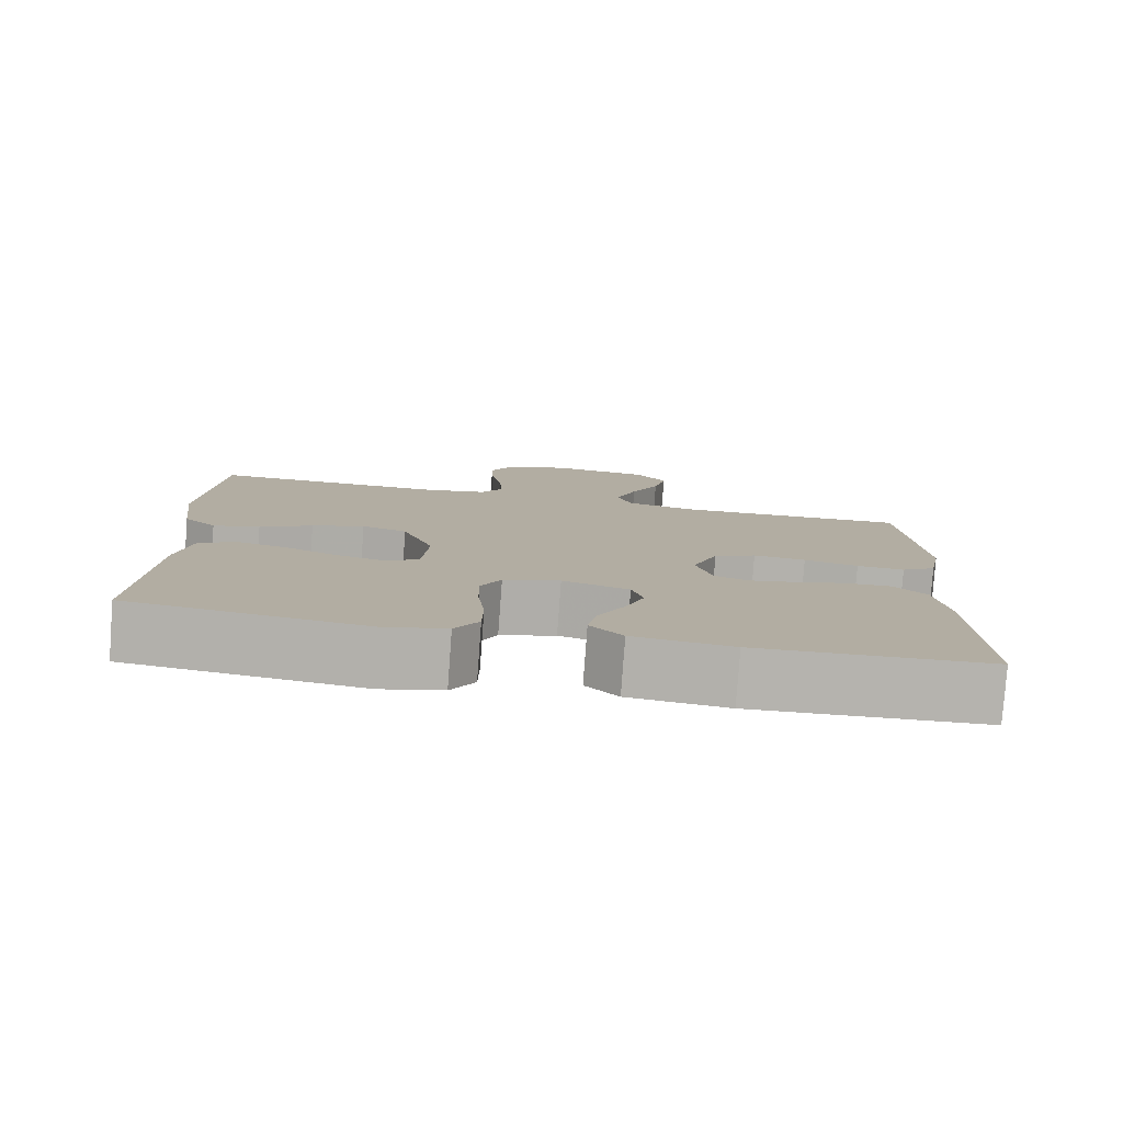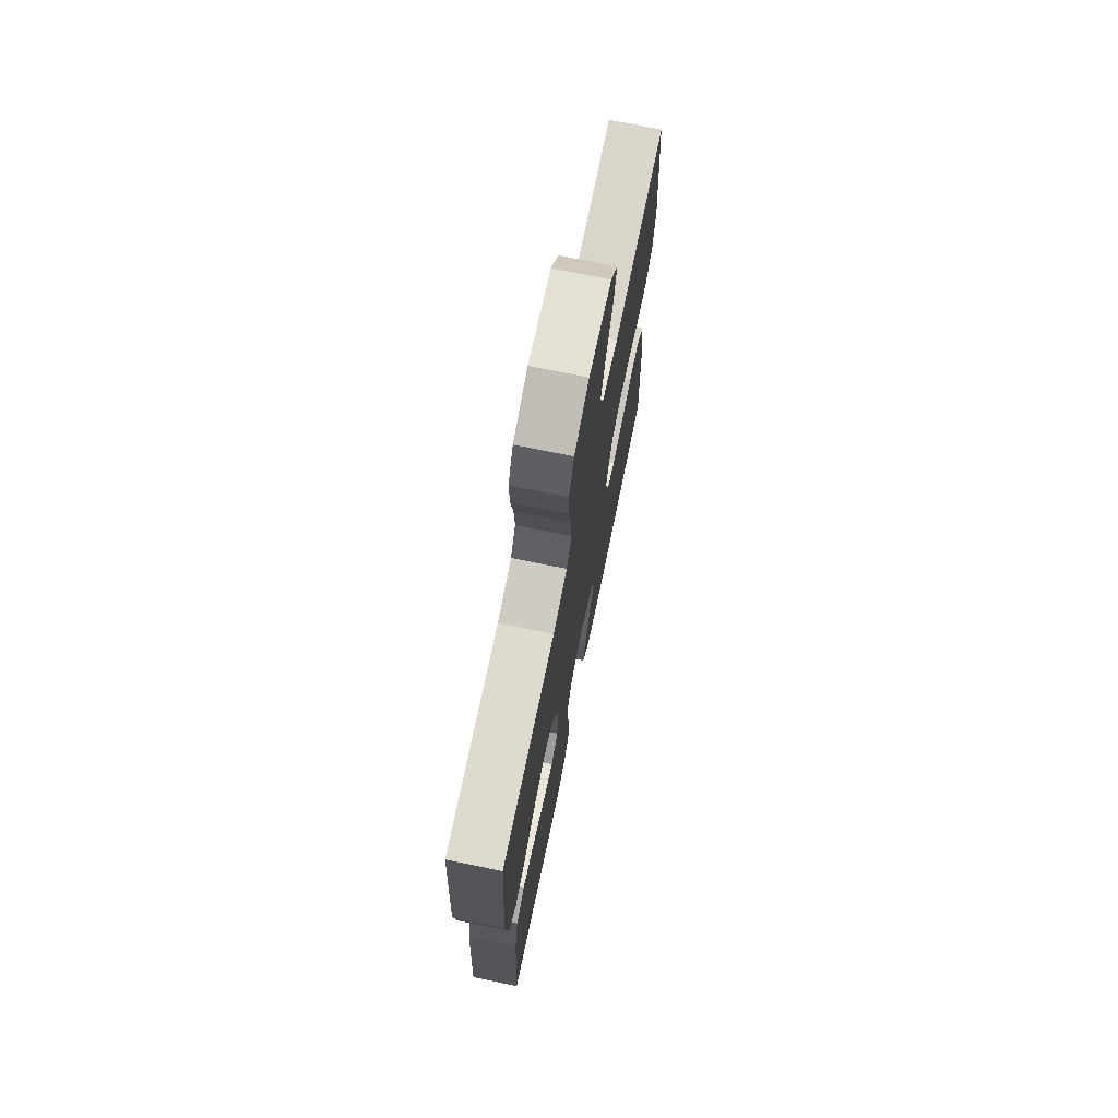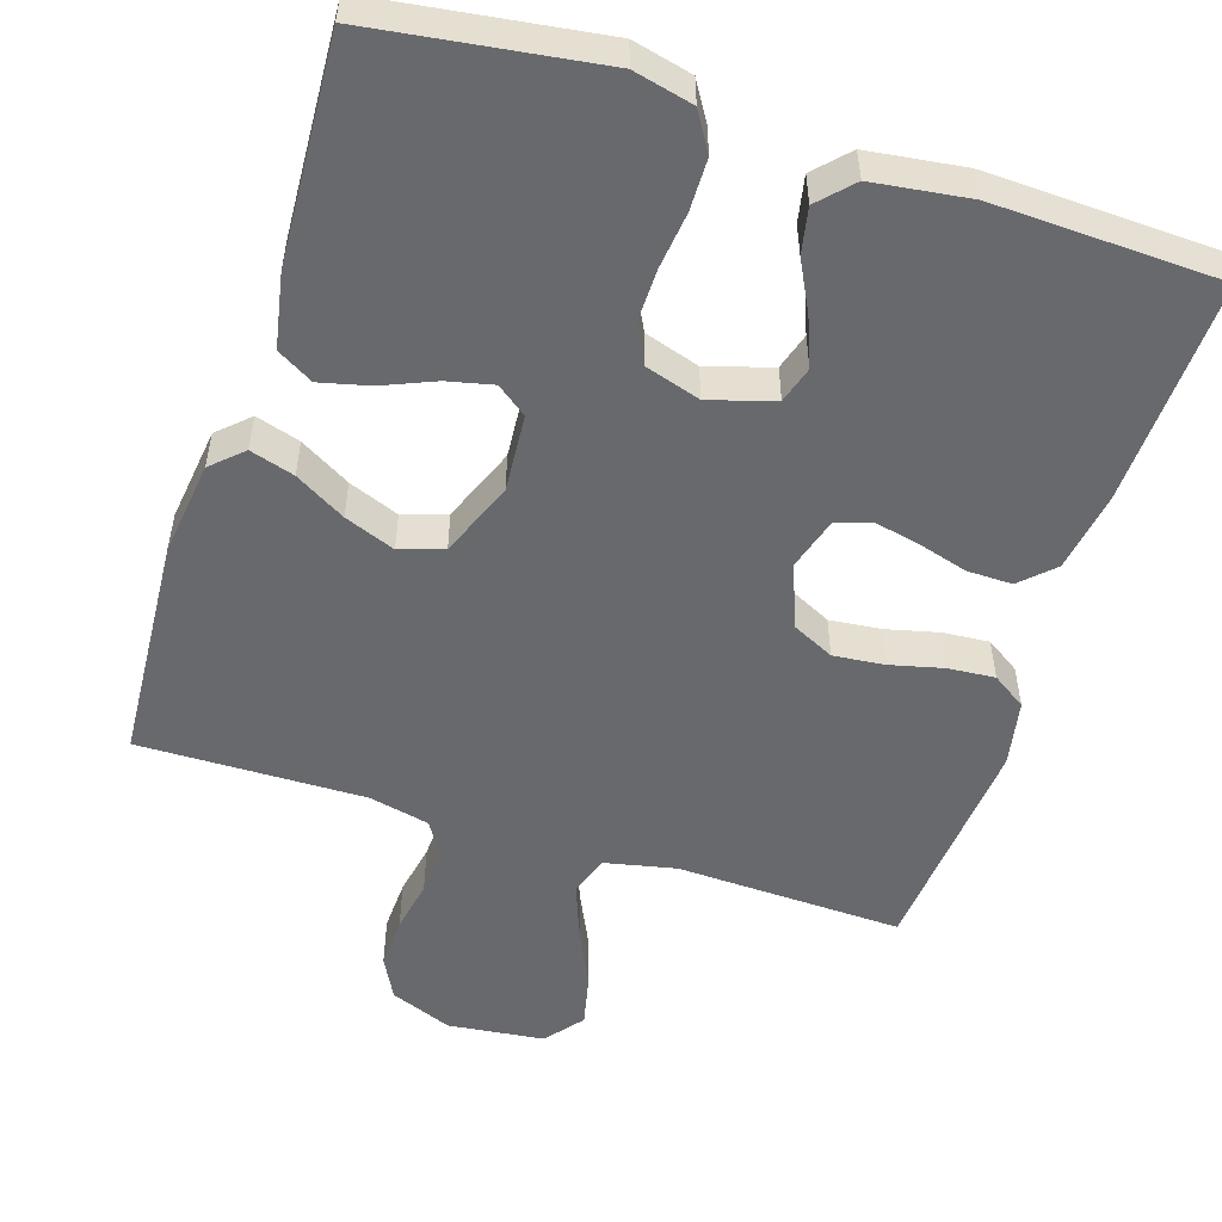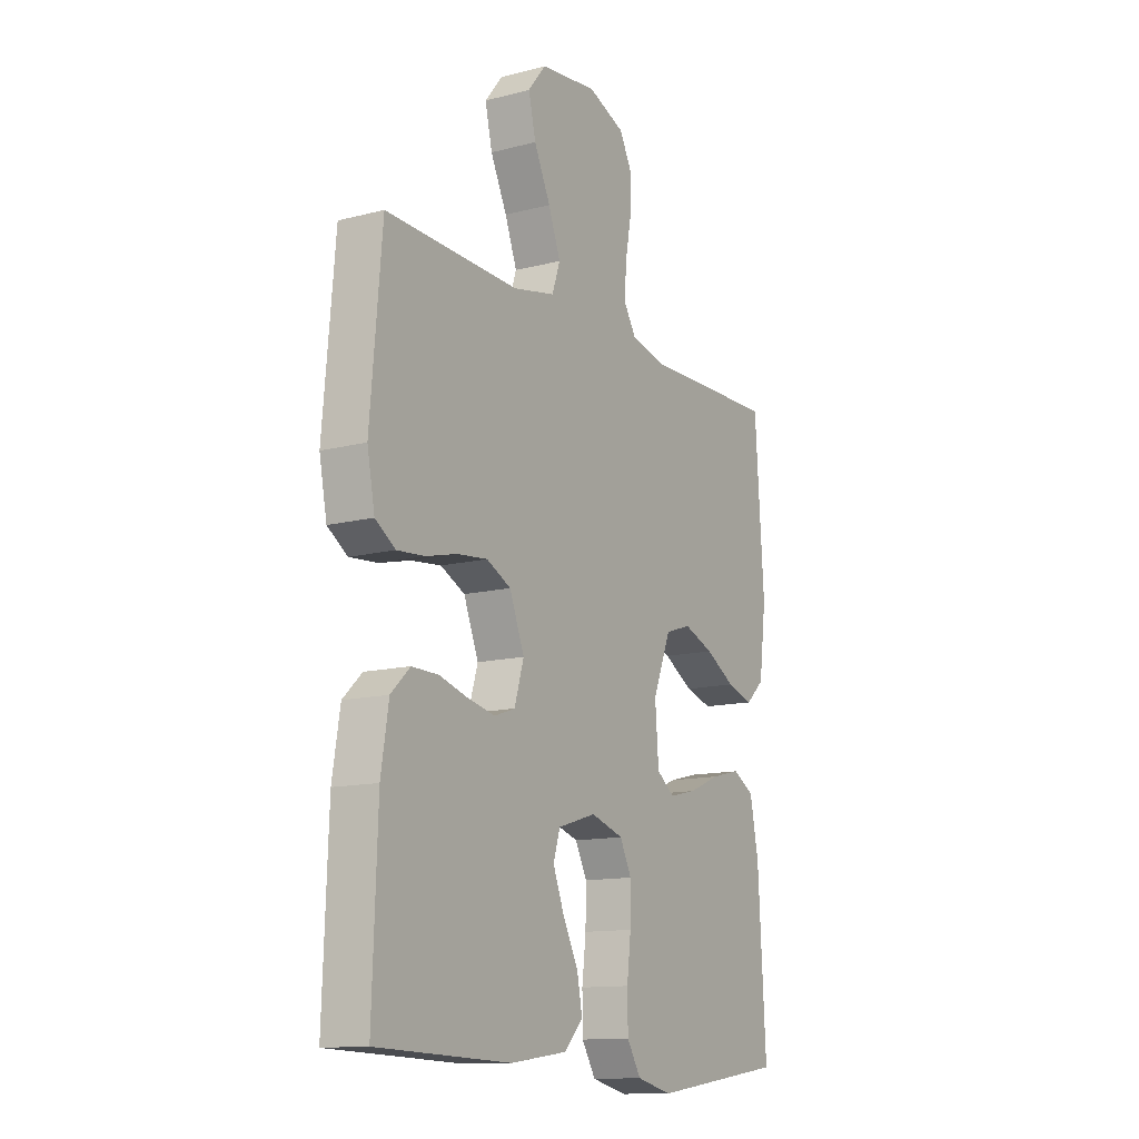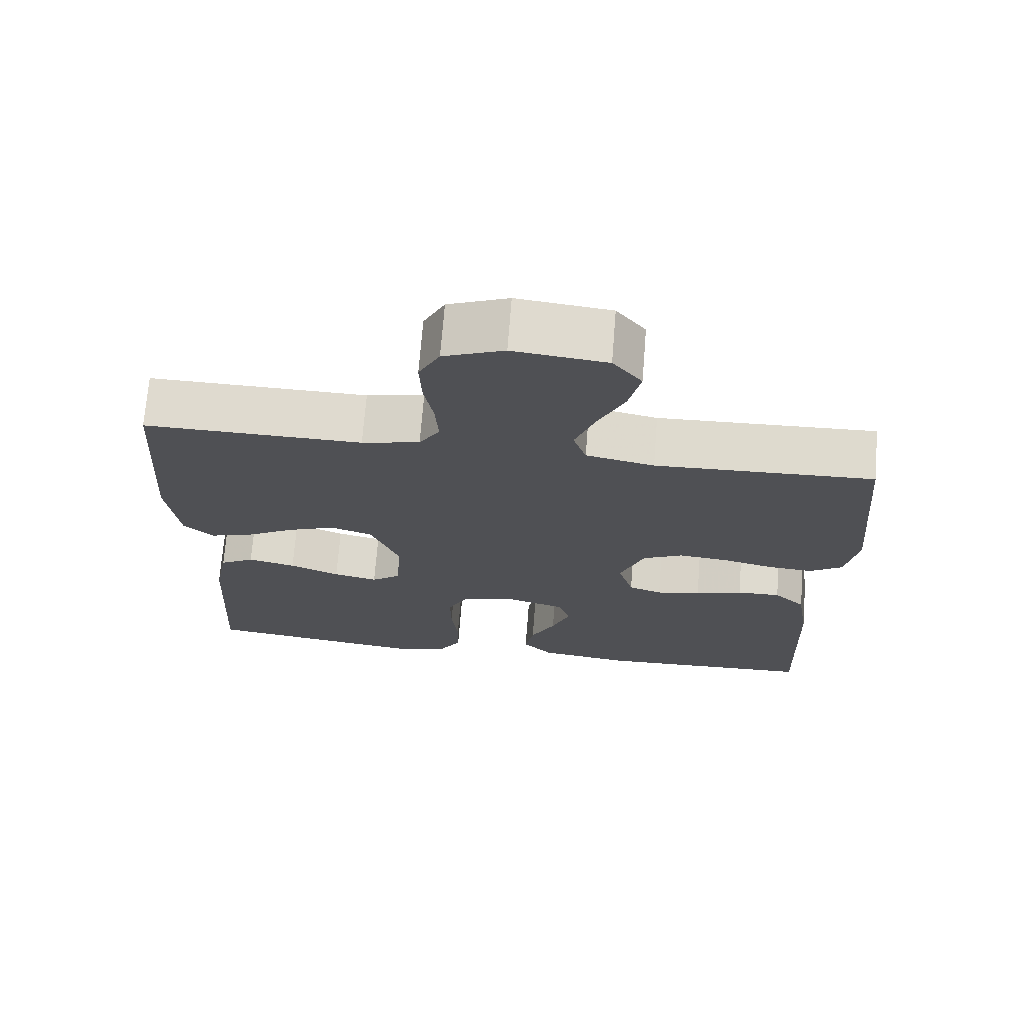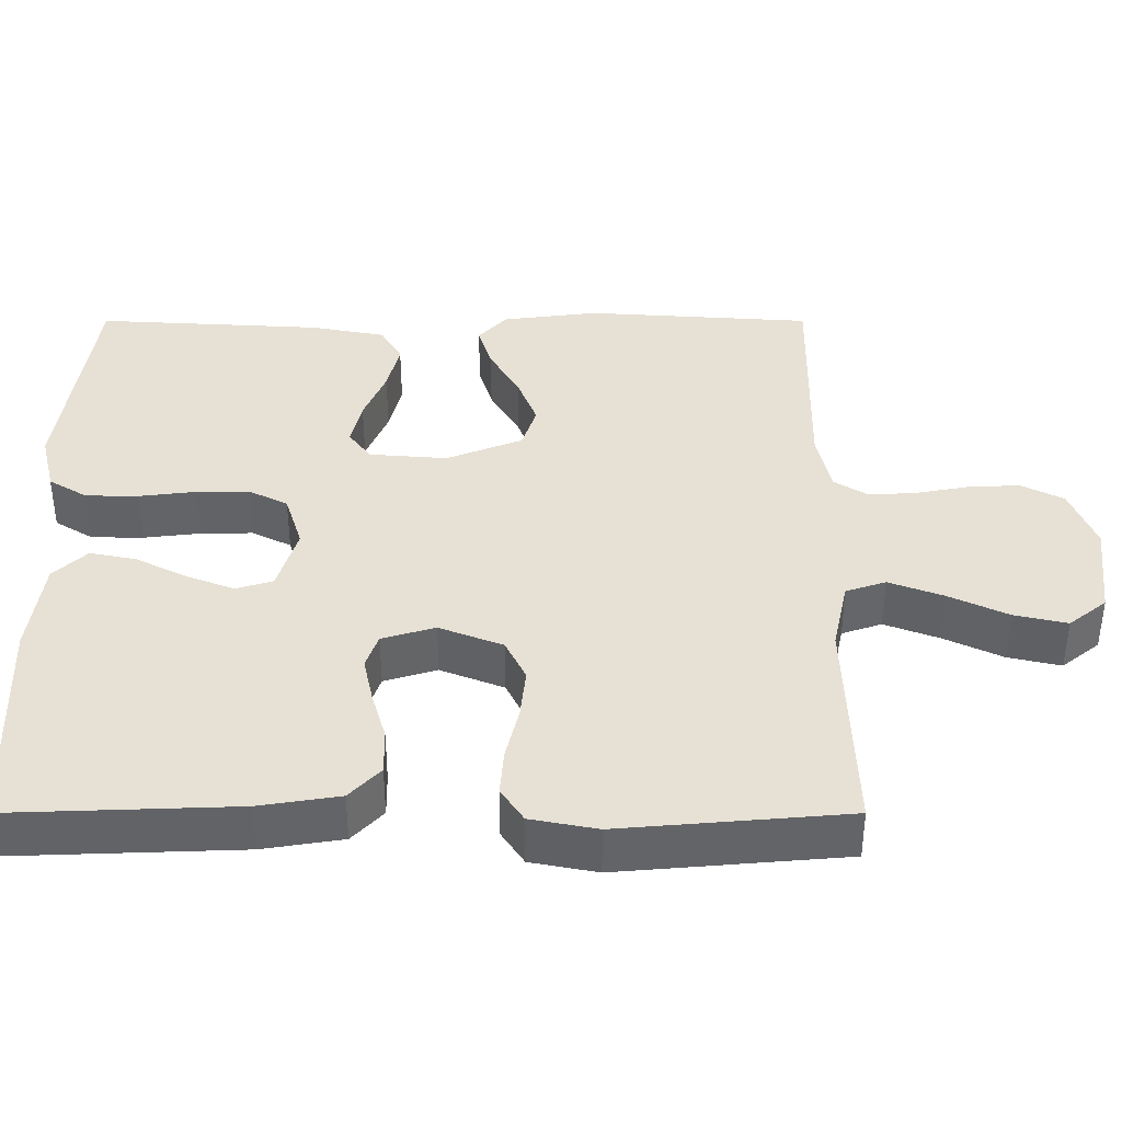
<metadata>
{"format":"obj","ext":"obj","renderer":"f3d","projection":"perspective","resolution":1024,"background":"white","views":[{"elev":-80.0,"azim":175.8,"up":"+Z"},{"elev":72.3,"azim":101.6,"up":"+Z"},{"elev":-52.8,"azim":162.2,"up":"+Y"},{"elev":-12.9,"azim":-59.1,"up":"+Z"},{"elev":70.8,"azim":-175.5,"up":"+Z"},{"elev":39.2,"azim":-90.0,"up":"+Y"}]}
</metadata>
<code>
v -0.5 0.07 0.5
v -0.2 0.07 0.49
v -0.106 0.07 0.51
v -0.088 0.07 0.563
v -0.115 0.07 0.635
v -0.152 0.07 0.713
v -0.168 0.07 0.783
v -0.128 0.07 0.833
v 0 0.07 0.848
v 0.083 0.07 0.815
v 0.112 0.07 0.759
v 0.109 0.07 0.691
v 0.096 0.07 0.621
v 0.092 0.07 0.558
v 0.12 0.07 0.513
v 0.2 0.07 0.495
v 0.5 0.07 0.5
v 0.52 0.07 0.2
v 0.504 0.07 0.074
v 0.463 0.07 0.036
v 0.404 0.07 0.054
v 0.337 0.07 0.093
v 0.27 0.07 0.119
v 0.212 0.07 0.1
v 0.172 0.07 0
v 0.18 0.07 -0.103
v 0.22 0.07 -0.133
v 0.281 0.07 -0.119
v 0.35 0.07 -0.09
v 0.416 0.07 -0.074
v 0.464 0.07 -0.102
v 0.483 0.07 -0.2
v 0.5 0.07 -0.5
v 0.2 0.07 -0.542
v 0.121 0.07 -0.523
v 0.09 0.07 -0.472
v 0.089 0.07 -0.403
v 0.098 0.07 -0.328
v 0.099 0.07 -0.258
v 0.073 0.07 -0.206
v 0 0.07 -0.183
v -0.086 0.07 -0.209
v -0.101 0.07 -0.258
v -0.076 0.07 -0.322
v -0.042 0.07 -0.389
v -0.03 0.07 -0.45
v -0.072 0.07 -0.494
v -0.2 0.07 -0.511
v -0.5 0.07 -0.5
v -0.489 0.07 -0.2
v -0.472 0.07 -0.094
v -0.429 0.07 -0.053
v -0.369 0.07 -0.054
v -0.304 0.07 -0.073
v -0.243 0.07 -0.086
v -0.197 0.07 -0.07
v -0.176 0.07 0
v -0.209 0.07 0.084
v -0.264 0.07 0.111
v -0.332 0.07 0.104
v -0.402 0.07 0.087
v -0.464 0.07 0.082
v -0.509 0.07 0.112
v -0.526 0.07 0.2
v -0.5 0 0.5
v -0.2 0 0.49
v -0.106 0 0.51
v -0.088 0 0.563
v -0.115 0 0.635
v -0.152 0 0.713
v -0.168 0 0.783
v -0.128 0 0.833
v 0 0 0.848
v 0.083 0 0.815
v 0.112 0 0.759
v 0.109 0 0.691
v 0.096 0 0.621
v 0.092 0 0.558
v 0.12 0 0.513
v 0.2 0 0.495
v 0.5 0 0.5
v 0.52 0 0.2
v 0.504 0 0.074
v 0.463 0 0.036
v 0.404 0 0.054
v 0.337 0 0.093
v 0.27 0 0.119
v 0.212 0 0.1
v 0.172 0 0
v 0.18 0 -0.103
v 0.22 0 -0.133
v 0.281 0 -0.119
v 0.35 0 -0.09
v 0.416 0 -0.074
v 0.464 0 -0.102
v 0.483 0 -0.2
v 0.5 0 -0.5
v 0.2 0 -0.542
v 0.121 0 -0.523
v 0.09 0 -0.472
v 0.089 0 -0.403
v 0.098 0 -0.328
v 0.099 0 -0.258
v 0.073 0 -0.206
v 0 0 -0.183
v -0.086 0 -0.209
v -0.101 0 -0.258
v -0.076 0 -0.322
v -0.042 0 -0.389
v -0.03 0 -0.45
v -0.072 0 -0.494
v -0.2 0 -0.511
v -0.5 0 -0.5
v -0.489 0 -0.2
v -0.472 0 -0.094
v -0.429 0 -0.053
v -0.369 0 -0.054
v -0.304 0 -0.073
v -0.243 0 -0.086
v -0.197 0 -0.07
v -0.176 0 0
v -0.209 0 0.084
v -0.264 0 0.111
v -0.332 0 0.104
v -0.402 0 0.087
v -0.464 0 0.082
v -0.509 0 0.112
v -0.526 0 0.2
f 63 64 1 2
f 60 61 62 63
f 59 60 63 2
f 58 59 2 3
f 57 58 3 4
f 51 52 53 54
f 51 54 55
f 50 51 55
f 49 50 55 56
f 47 48 49 56
f 44 45 46 47
f 43 44 47 56
f 35 36 37 38
f 35 38 39
f 34 35 39
f 33 34 39
f 32 33 39 40
f 28 29 30 31
f 27 28 31 32
f 19 20 21 22
f 19 22 23
f 16 17 18 19
f 15 16 19 23
f 14 15 23 24
f 10 11 12 13
f 10 13 14
f 9 10 14
f 5 6 7 8
f 4 5 8 9
f 57 4 9 14
f 42 43 56 57
f 41 42 57 14
f 27 32 40 41
f 26 27 41
f 25 26 41 14
f 14 24 25
f 66 65 128 127
f 127 126 125 124
f 66 127 124 123
f 67 66 123 122
f 68 67 122 121
f 118 117 116 115
f 119 118 115
f 119 115 114
f 120 119 114 113
f 120 113 112 111
f 111 110 109 108
f 120 111 108 107
f 102 101 100 99
f 103 102 99
f 103 99 98
f 103 98 97
f 104 103 97 96
f 95 94 93 92
f 96 95 92 91
f 86 85 84 83
f 87 86 83
f 83 82 81 80
f 87 83 80 79
f 88 87 79 78
f 77 76 75 74
f 78 77 74
f 78 74 73
f 72 71 70 69
f 73 72 69 68
f 78 73 68 121
f 121 120 107 106
f 78 121 106 105
f 105 104 96 91
f 105 91 90
f 78 105 90 89
f 89 88 78
f 1 65 66 2
f 2 66 67 3
f 3 67 68 4
f 4 68 69 5
f 5 69 70 6
f 6 70 71 7
f 7 71 72 8
f 8 72 73 9
f 9 73 74 10
f 10 74 75 11
f 11 75 76 12
f 12 76 77 13
f 13 77 78 14
f 14 78 79 15
f 15 79 80 16
f 16 80 81 17
f 17 81 82 18
f 18 82 83 19
f 19 83 84 20
f 20 84 85 21
f 21 85 86 22
f 22 86 87 23
f 23 87 88 24
f 24 88 89 25
f 25 89 90 26
f 26 90 91 27
f 27 91 92 28
f 28 92 93 29
f 29 93 94 30
f 30 94 95 31
f 31 95 96 32
f 32 96 97 33
f 33 97 98 34
f 34 98 99 35
f 35 99 100 36
f 36 100 101 37
f 37 101 102 38
f 38 102 103 39
f 39 103 104 40
f 40 104 105 41
f 41 105 106 42
f 42 106 107 43
f 43 107 108 44
f 44 108 109 45
f 45 109 110 46
f 46 110 111 47
f 47 111 112 48
f 48 112 113 49
f 49 113 114 50
f 50 114 115 51
f 51 115 116 52
f 52 116 117 53
f 53 117 118 54
f 54 118 119 55
f 55 119 120 56
f 56 120 121 57
f 57 121 122 58
f 58 122 123 59
f 59 123 124 60
f 60 124 125 61
f 61 125 126 62
f 62 126 127 63
f 63 127 128 64
f 64 128 65 1

</code>
